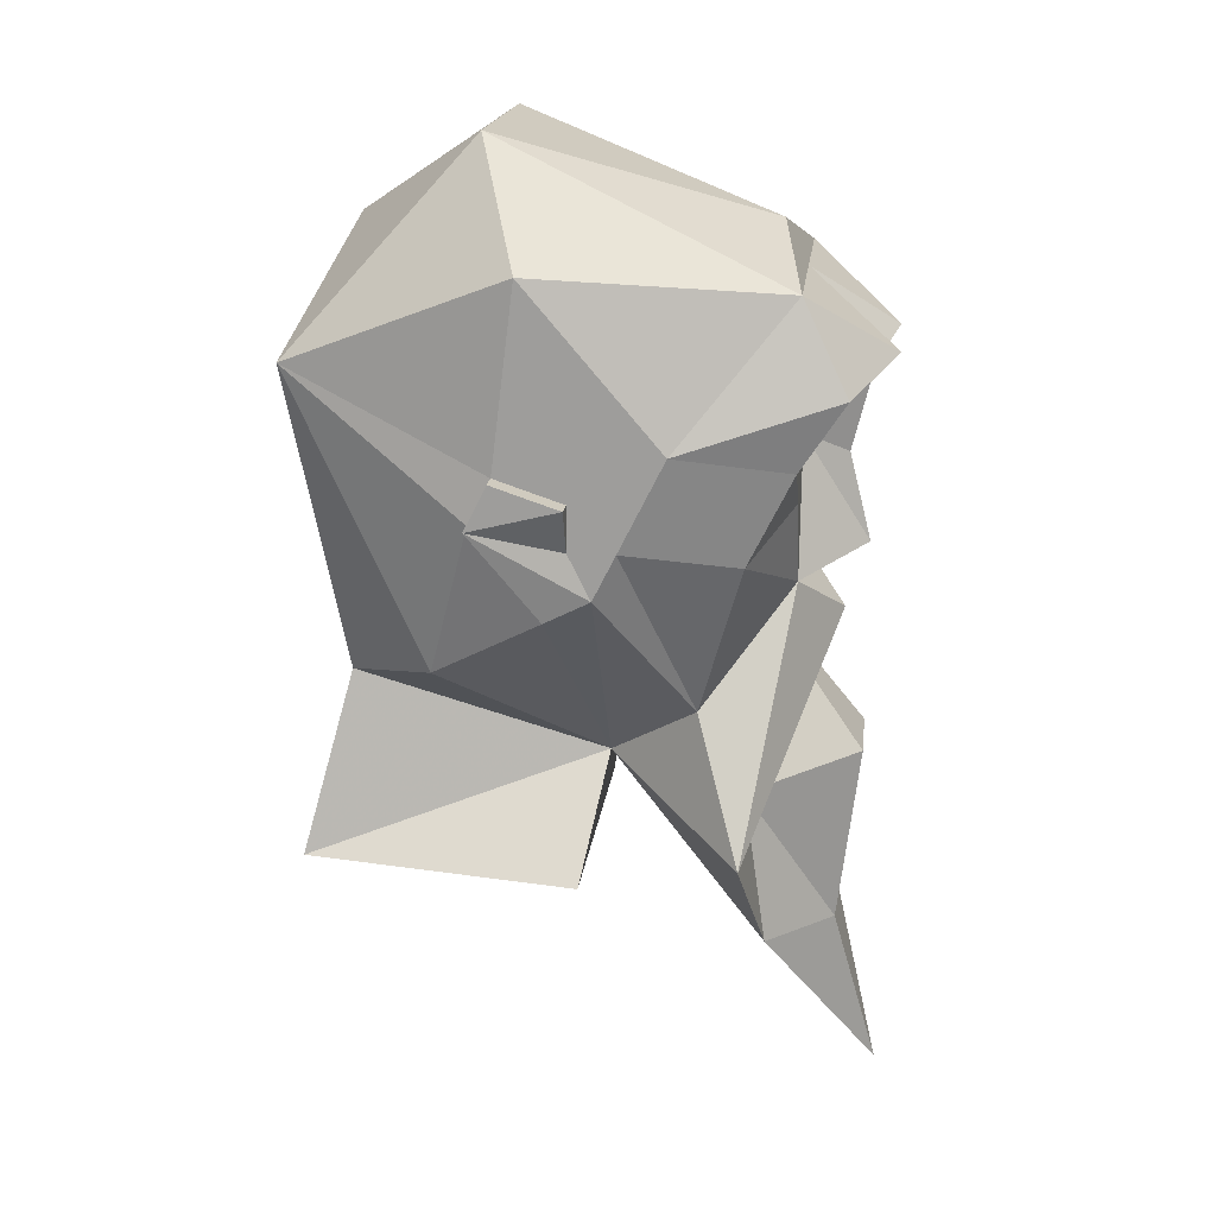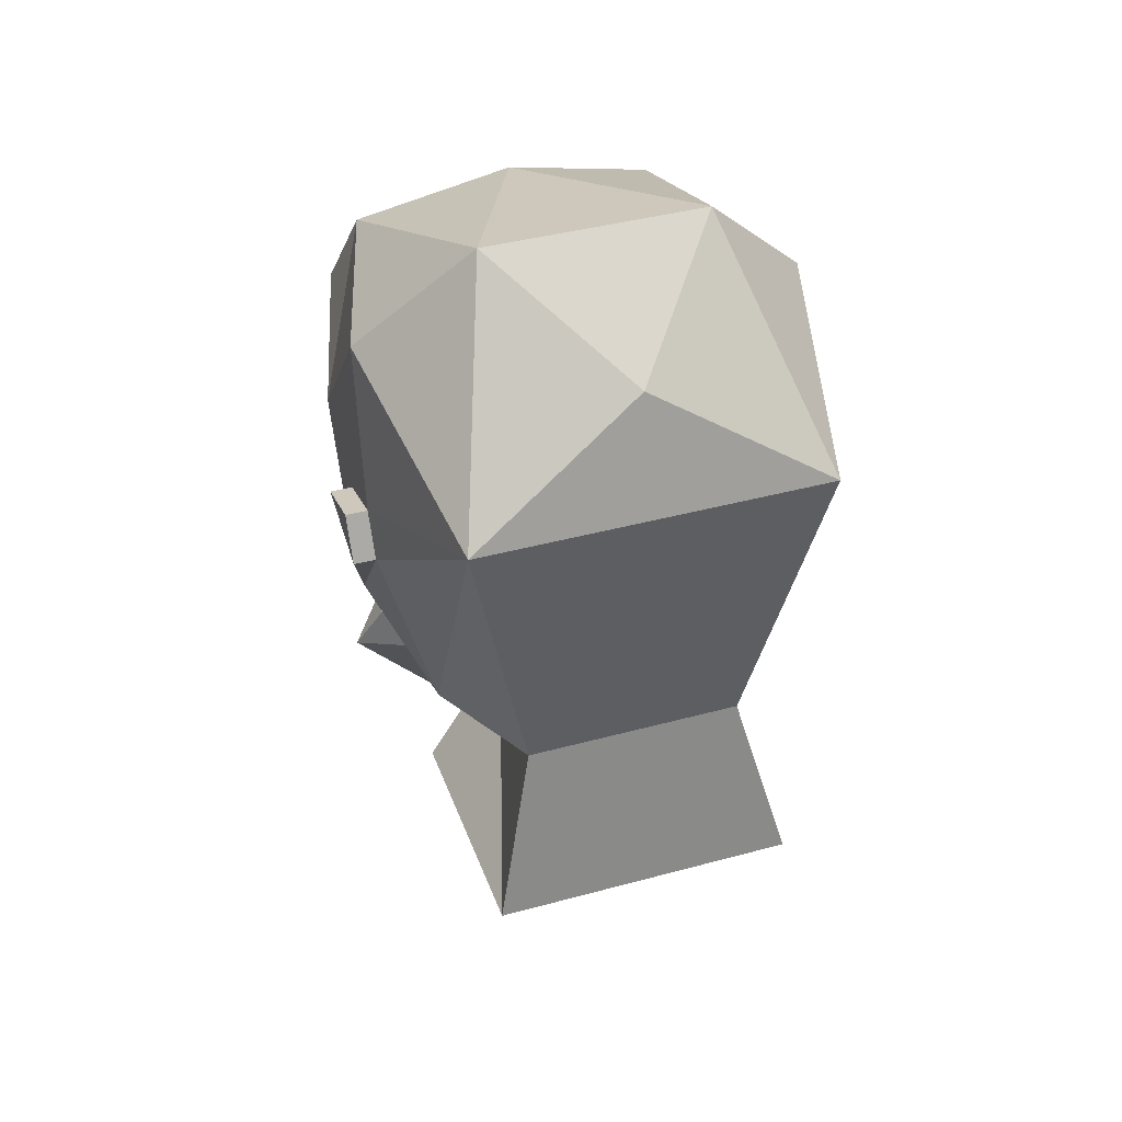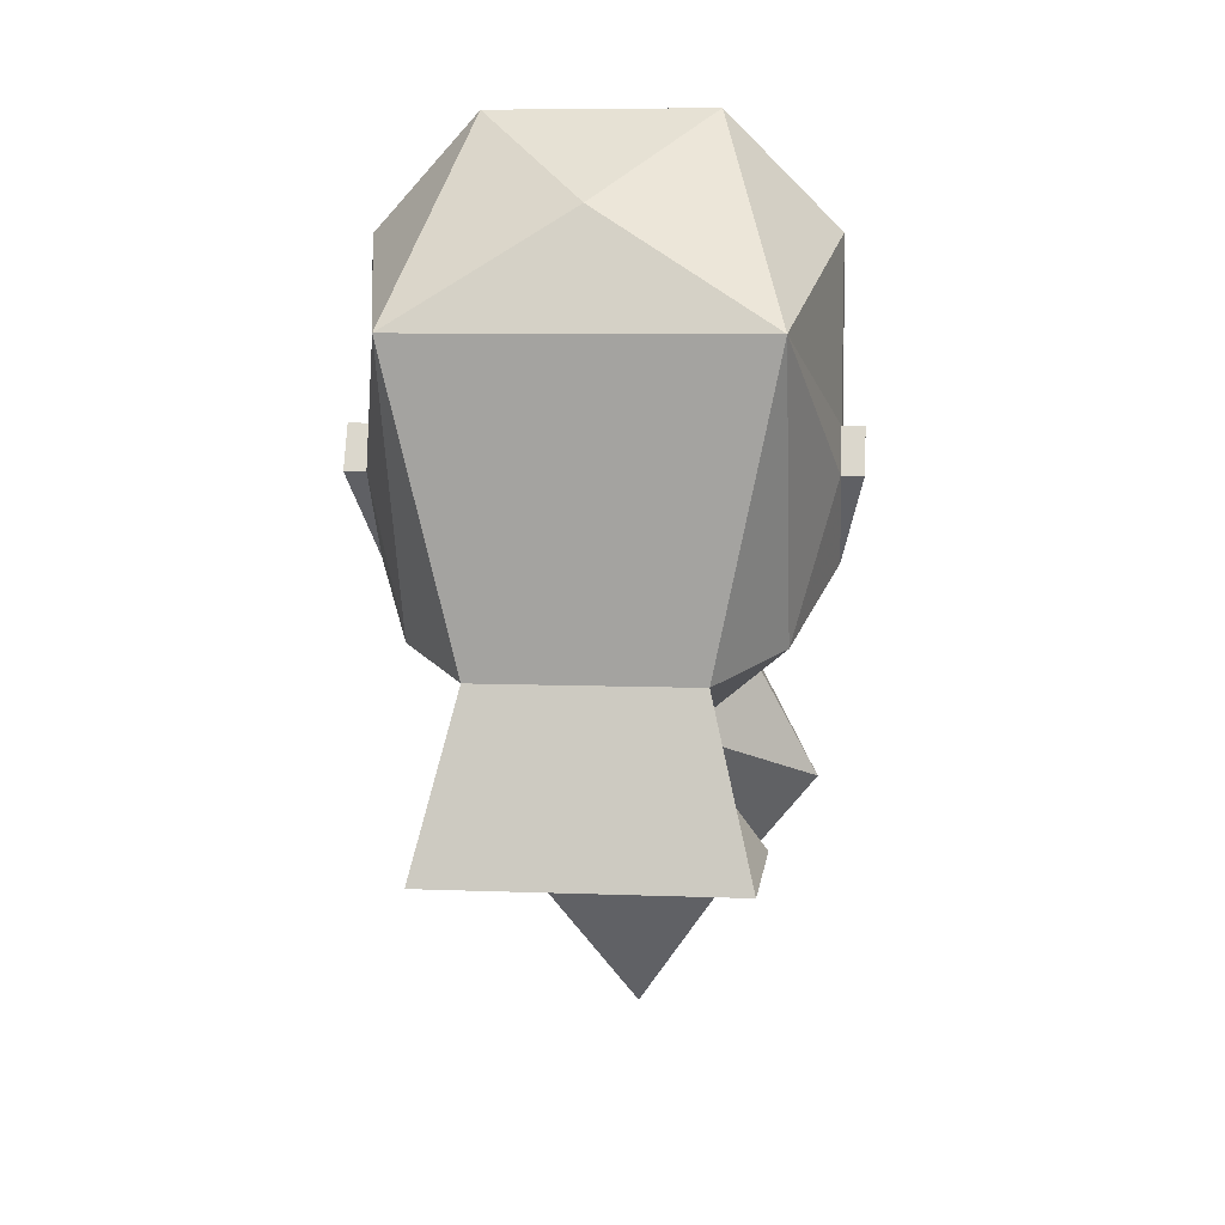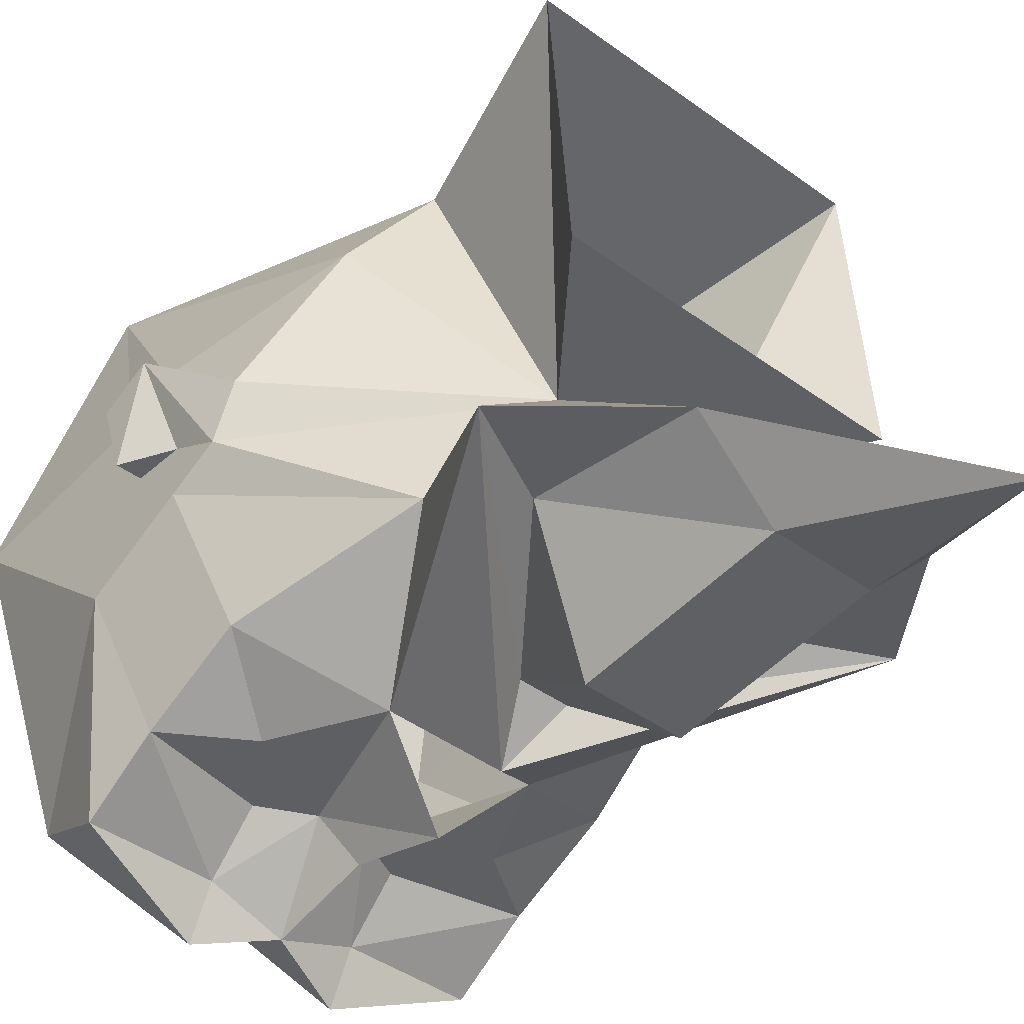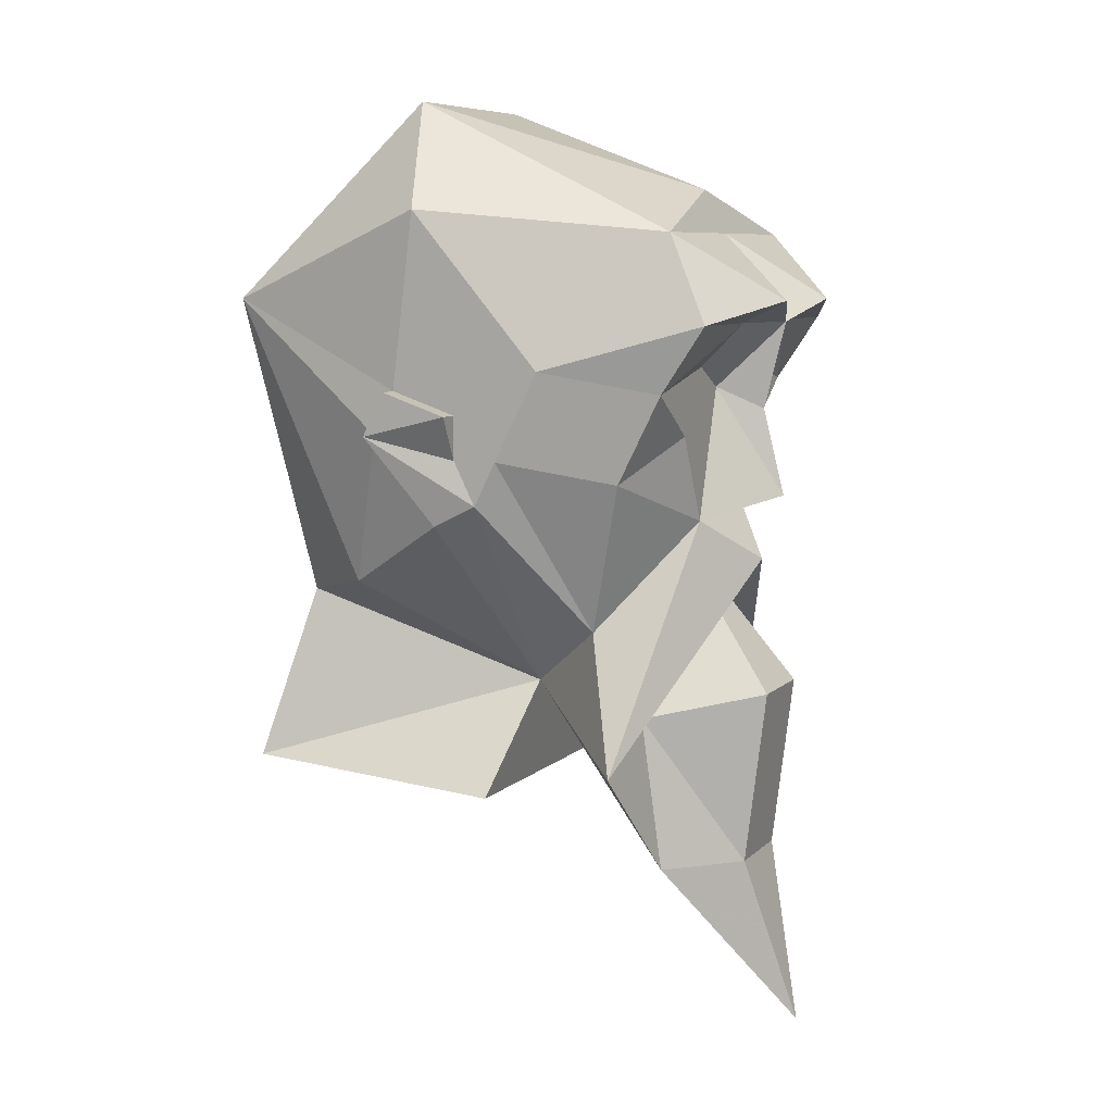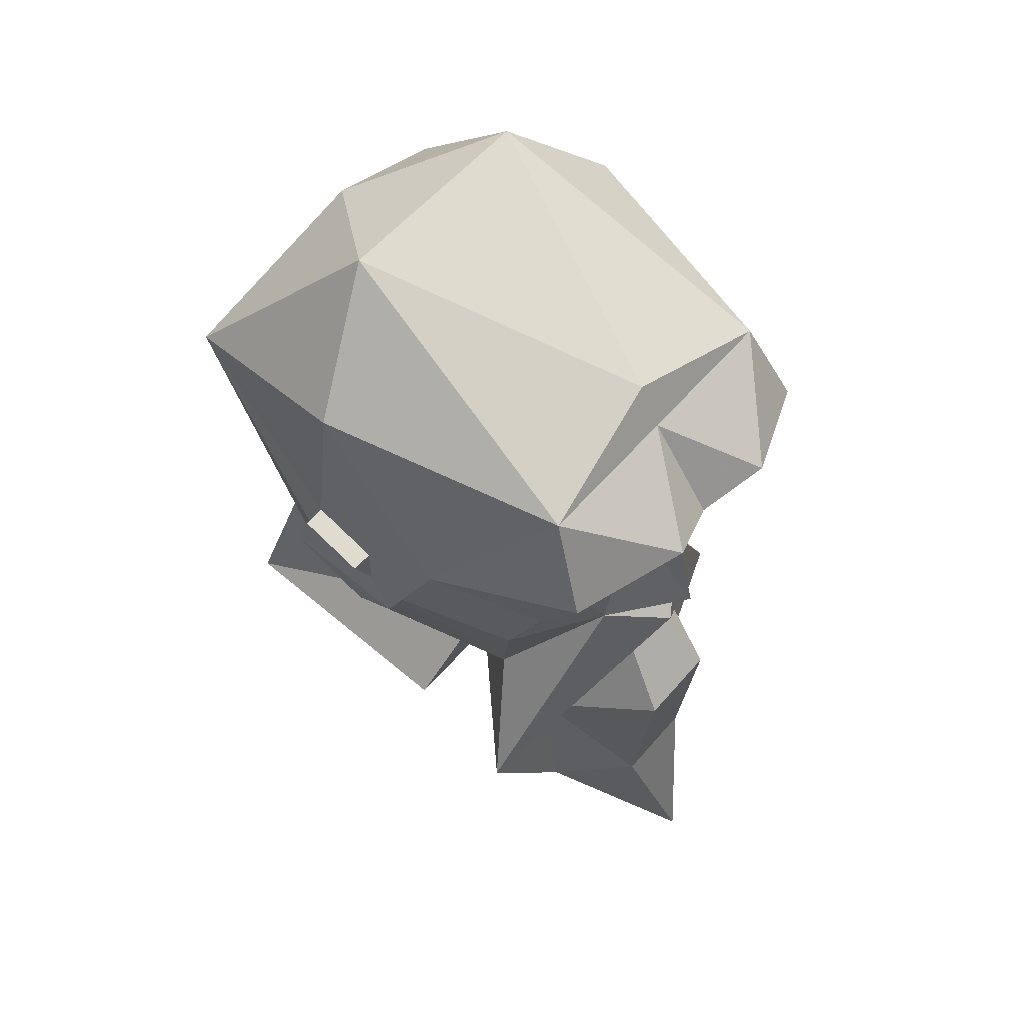
<metadata>
{"format":"obj","ext":"obj","renderer":"f3d","projection":"perspective","resolution":1024,"background":"white","views":[{"elev":18.1,"azim":96.7,"up":"+Y"},{"elev":40.9,"azim":-18.3,"up":"+Y"},{"elev":7.9,"azim":6.1,"up":"+Y"},{"elev":-40.7,"azim":-42.1,"up":"+Z"},{"elev":7.9,"azim":114.1,"up":"+Y"},{"elev":56.9,"azim":130.0,"up":"+Y"}]}
</metadata>
<code>
v 0.07031 0.9688 -0.1172
v 0.04688 1.016 -0.1016
v 0.02344 1.055 -0.1328
v 0 1.039 -0.1484
v 0.007812 1.023 -0.1328
v 0.03906 0.9844 -0.1172
v 0.03906 0.9297 -0.125
v 0.02344 0.9922 -0.07031
v 0.07812 1.062 -0.07031
v 0.07812 1.078 -0.07812
v 0.0625 1.07 -0.1172
v 0.03906 1.086 -0.1328
v 0.007812 1.102 -0.1328
v 0 1.062 -0.1562
v 0 1.094 -0.1484
v -0.007812 1.102 -0.1328
v -0.02344 1.055 -0.1328
v -0.03906 1.086 -0.1328
v -0.0625 1.07 -0.1172
v -0.04688 1.016 -0.1016
v -0.07031 0.9688 -0.1172
v -0.007812 1.023 -0.1328
v -0.03906 0.9844 -0.1172
v -0.01562 0.9922 -0.1562
v 0.01562 0.9922 -0.1562
v 0.01562 0.9297 -0.1484
v 0 0.8672 -0.1641
v -0.03906 0.9297 -0.125
v -0.02344 0.9922 -0.07031
v -0.05469 0.9531 -0.0625
v 0.05469 0.9531 -0.0625
v 0.05469 0.9609 0.03125
v 0.03906 1.023 0.01562
v 0.0625 1.031 -0.01562
v 0.07812 1.055 -0.05469
v 0.08594 1.086 -0.03125
v 0.07812 1.078 -0.0625
v 0.07812 1.094 -0.0625
v 0.07812 1.109 -0.09375
v 0.0625 1.102 -0.1328
v 0.03906 1.094 -0.1328
v 0.02344 1.109 -0.1328
v 0.02344 1.125 -0.1484
v 0 1.125 -0.1562
v -0.02344 1.125 -0.1484
v -0.02344 1.109 -0.1328
v -0.0625 1.102 -0.1328
v -0.03906 1.094 -0.1328
v -0.07812 1.109 -0.09375
v -0.07812 1.078 -0.07812
v -0.07812 1.062 -0.07031
v -0.01562 0.9297 -0.1484
v 0.05469 1.156 -0.1328
v 0.0625 1.125 -0.1484
v -0.0625 1.125 -0.1484
v -0.05469 1.156 -0.1328
v -0.02344 1.133 -0.1641
v 0 1.156 -0.1328
v 0 1.172 -0.125
v -0.03906 1.203 -0.03125
v -0.07812 1.164 -0.04688
v -0.07812 1.094 -0.0625
v -0.07812 1.078 -0.0625
v -0.08594 1.086 -0.03125
v -0.07812 1.055 -0.05469
v -0.0625 1.031 -0.01562
v -0.03906 1.023 0.01562
v -0.05469 0.9609 0.03125
v 0.02344 1.133 -0.1641
v 0.07812 1.086 -0.03125
v 0.08594 1.102 -0.03906
v 0.08594 1.094 -0.0625
v -0.07812 1.086 -0.03125
v -0.08594 1.102 -0.03906
v -0.07812 1.102 -0.03906
v -0.0625 1.133 0.03125
v 0.0625 1.133 0.03125
v 0.07812 1.102 -0.03906
v 0.07812 1.164 -0.04688
v 0.03906 1.203 -0.03125
v -0.08594 1.094 -0.0625
v 0 1.172 0.01562
f 1 2 3
f 1 3 4
f 1 4 5
f 1 5 6
f 1 6 7
f 1 7 8
f 1 8 2
f 2 8 9
f 2 9 10
f 2 10 11
f 2 11 3
f 3 11 12
f 3 12 13
f 3 13 14
f 14 13 15
f 14 15 16
f 14 16 17
f 17 16 18
f 17 18 19
f 17 19 20
f 17 20 21
f 17 21 4
f 17 4 3
f 22 5 4
f 22 4 21
f 22 21 23
f 22 23 24
f 22 24 5
f 5 24 25
f 5 25 6
f 6 25 26
f 6 26 7
f 7 26 27
f 7 27 28
f 7 28 29
f 7 29 8
f 8 29 30
f 8 30 31
f 8 31 32
f 8 32 33
f 8 33 34
f 8 34 35
f 8 35 9
f 9 35 36
f 9 36 37
f 9 37 10
f 10 37 38
f 10 38 39
f 10 39 11
f 11 39 40
f 11 40 12
f 12 40 41
f 12 41 13
f 13 41 40
f 13 40 42
f 13 42 43
f 13 43 44
f 13 44 15
f 15 44 16
f 16 44 45
f 16 45 46
f 16 46 47
f 16 47 48
f 16 48 18
f 18 48 47
f 18 47 19
f 19 47 49
f 19 49 50
f 19 50 20
f 20 50 51
f 20 51 29
f 20 29 21
f 21 29 28
f 21 28 23
f 23 28 52
f 23 52 24
f 24 52 25
f 25 52 26
f 26 52 27
f 27 52 28
f 39 53 54
f 39 54 40
f 40 54 43
f 40 43 42
f 55 56 49
f 55 49 47
f 55 47 45
f 55 45 57
f 55 57 56
f 56 57 58
f 56 58 59
f 56 59 60
f 56 60 61
f 56 61 49
f 49 61 62
f 49 62 50
f 50 62 63
f 50 63 51
f 51 63 64
f 51 64 65
f 51 65 29
f 29 65 66
f 29 66 67
f 29 67 68
f 29 68 30
f 69 54 53
f 69 53 58
f 69 58 44
f 69 44 43
f 69 43 54
f 58 57 44
f 44 57 45
f 35 34 70
f 35 70 36
f 36 70 71
f 36 71 72
f 36 72 37
f 37 72 38
f 37 38 37
f 37 37 9
f 73 66 65
f 73 65 64
f 73 64 74
f 73 74 75
f 73 75 76
f 73 76 66
f 66 76 67
f 67 76 77
f 67 77 33
f 67 33 68
f 68 33 32
f 47 46 45
f 78 38 72
f 78 72 71
f 78 71 70
f 78 70 77
f 78 77 79
f 78 79 38
f 38 79 39
f 39 79 53
f 53 79 80
f 53 80 59
f 53 59 58
f 74 64 81
f 74 81 75
f 75 81 62
f 75 62 61
f 75 61 76
f 76 61 60
f 76 60 82
f 76 82 77
f 77 82 80
f 77 80 79
f 63 81 64
f 81 63 62
f 62 63 63
f 63 63 51
f 59 80 60
f 60 80 82
f 34 33 77
f 34 77 70

</code>
